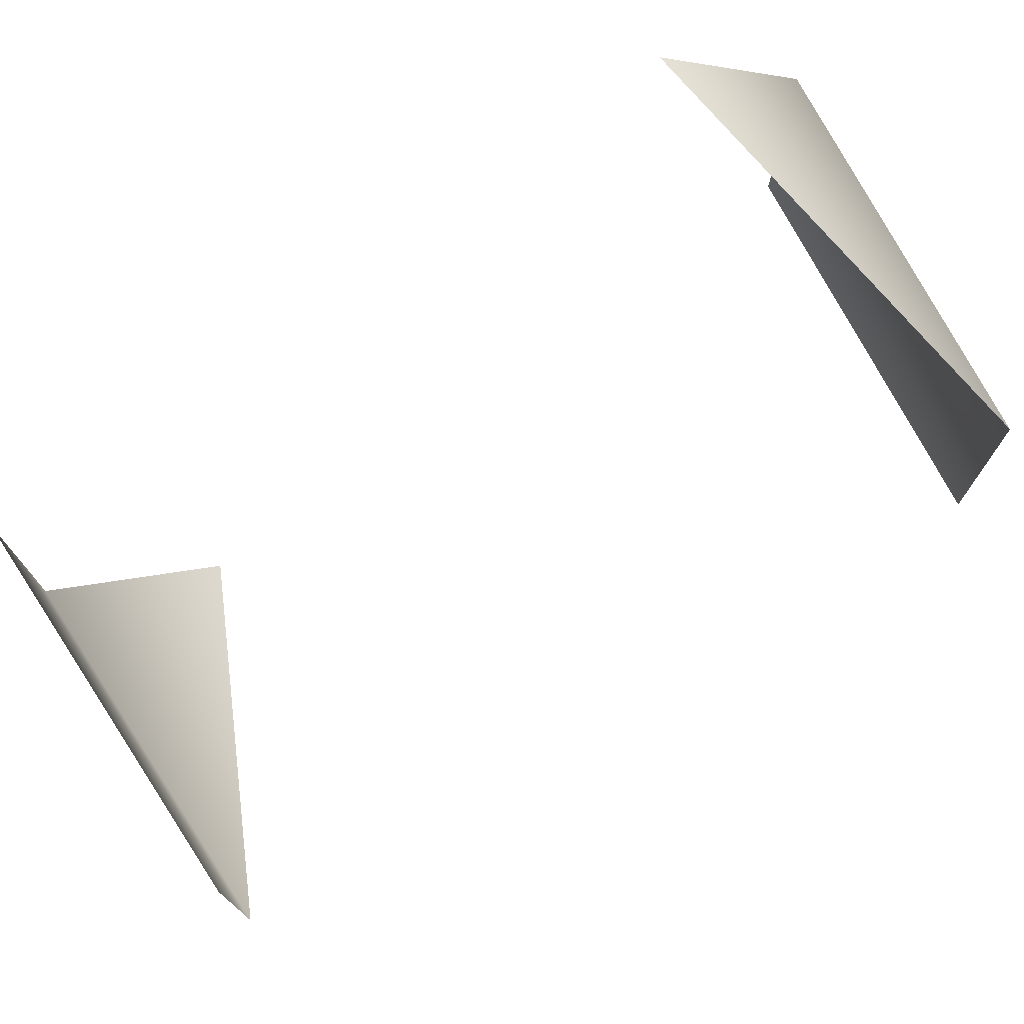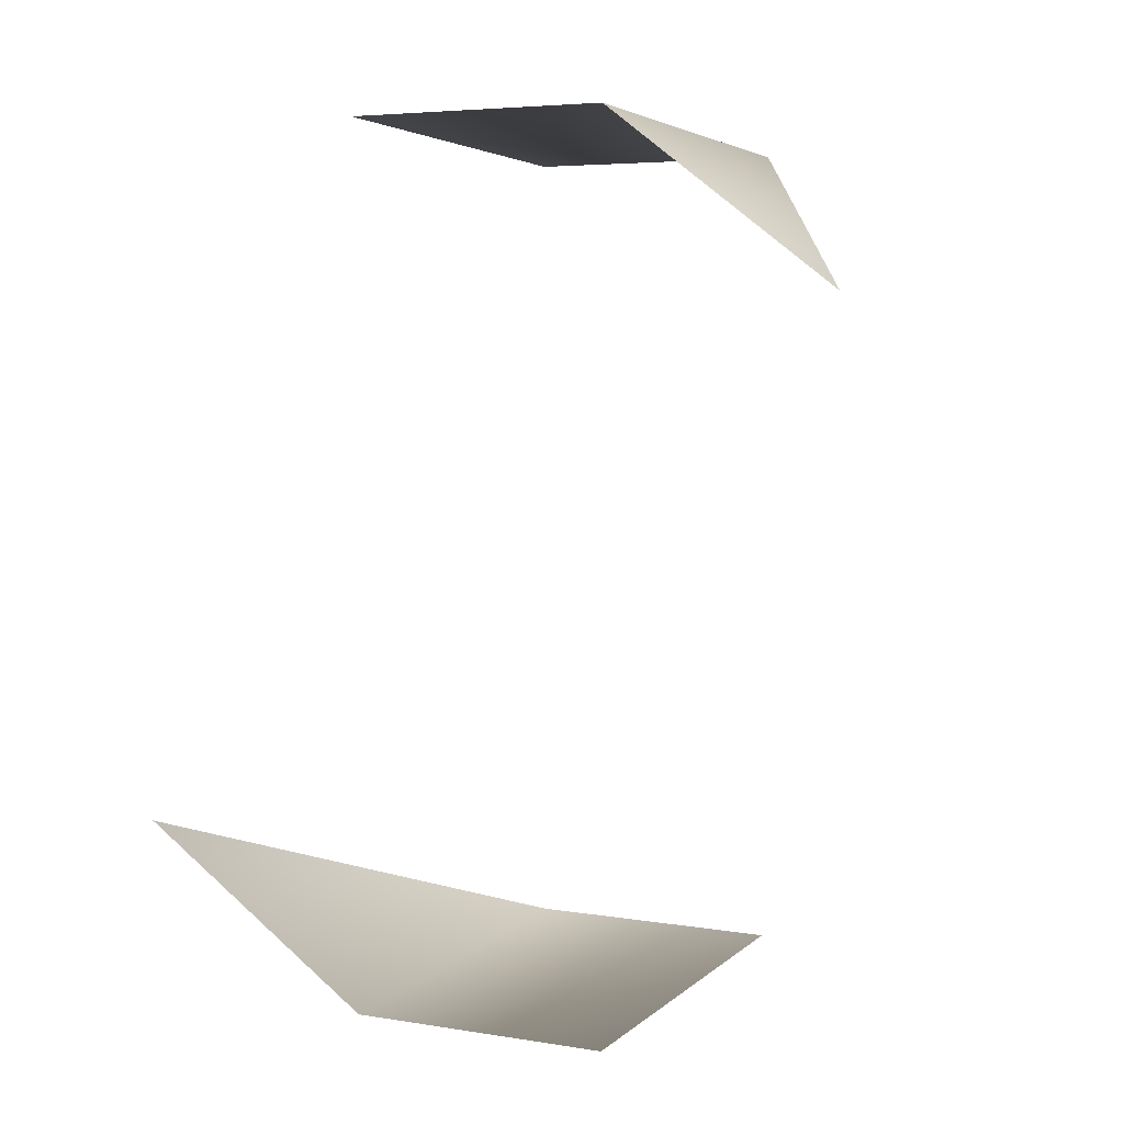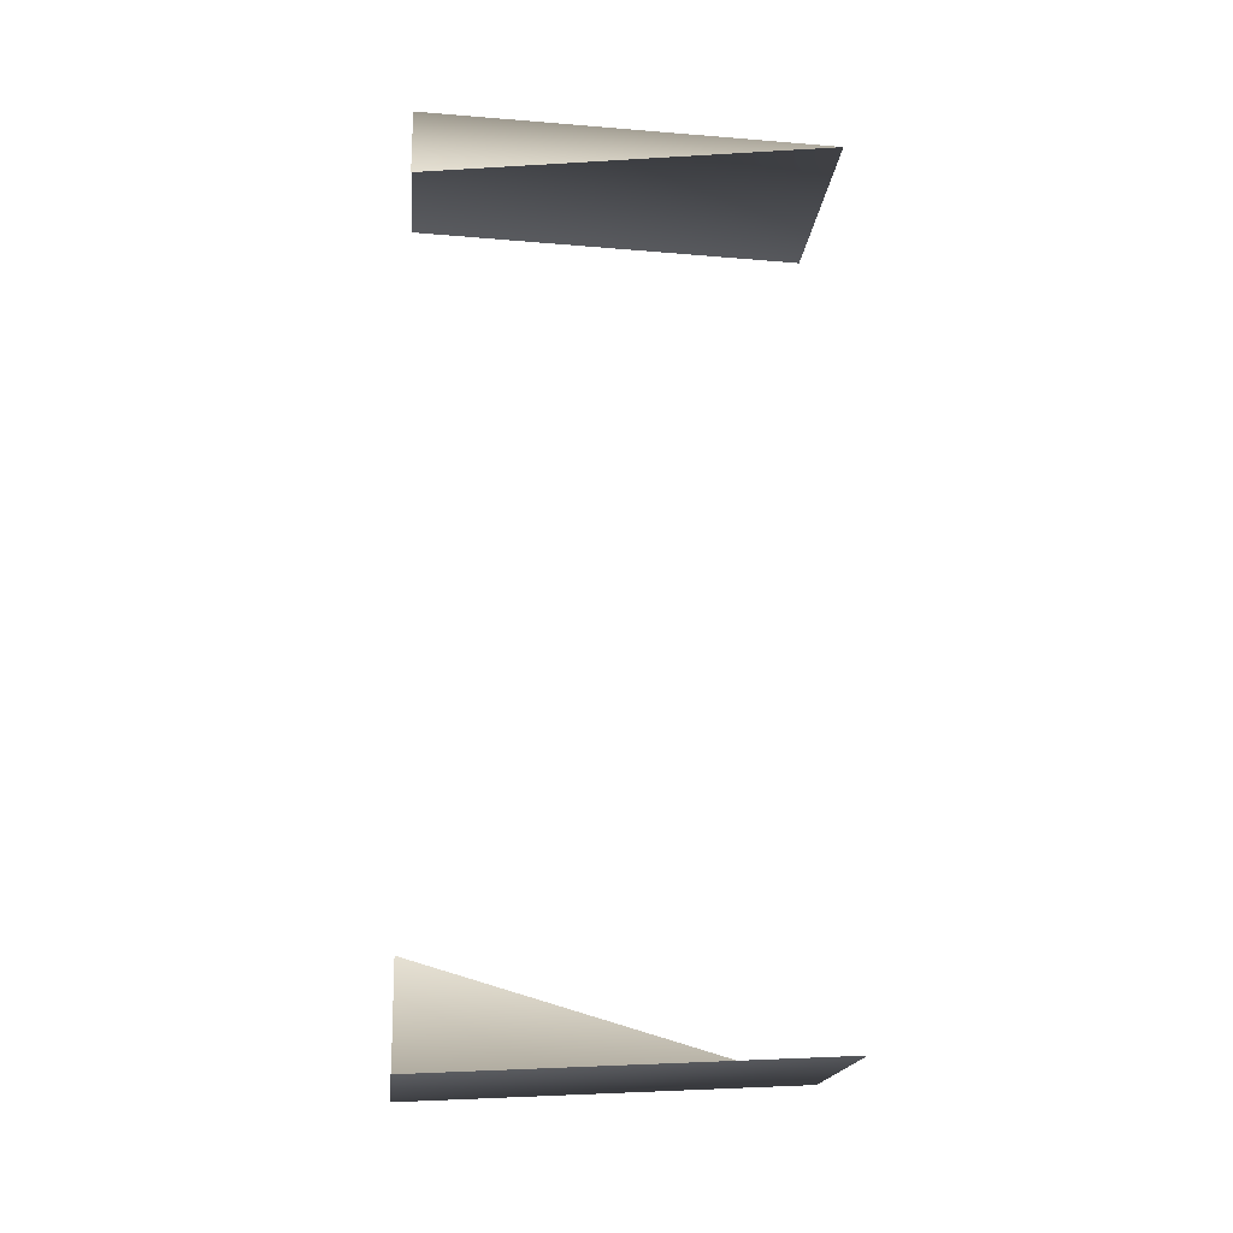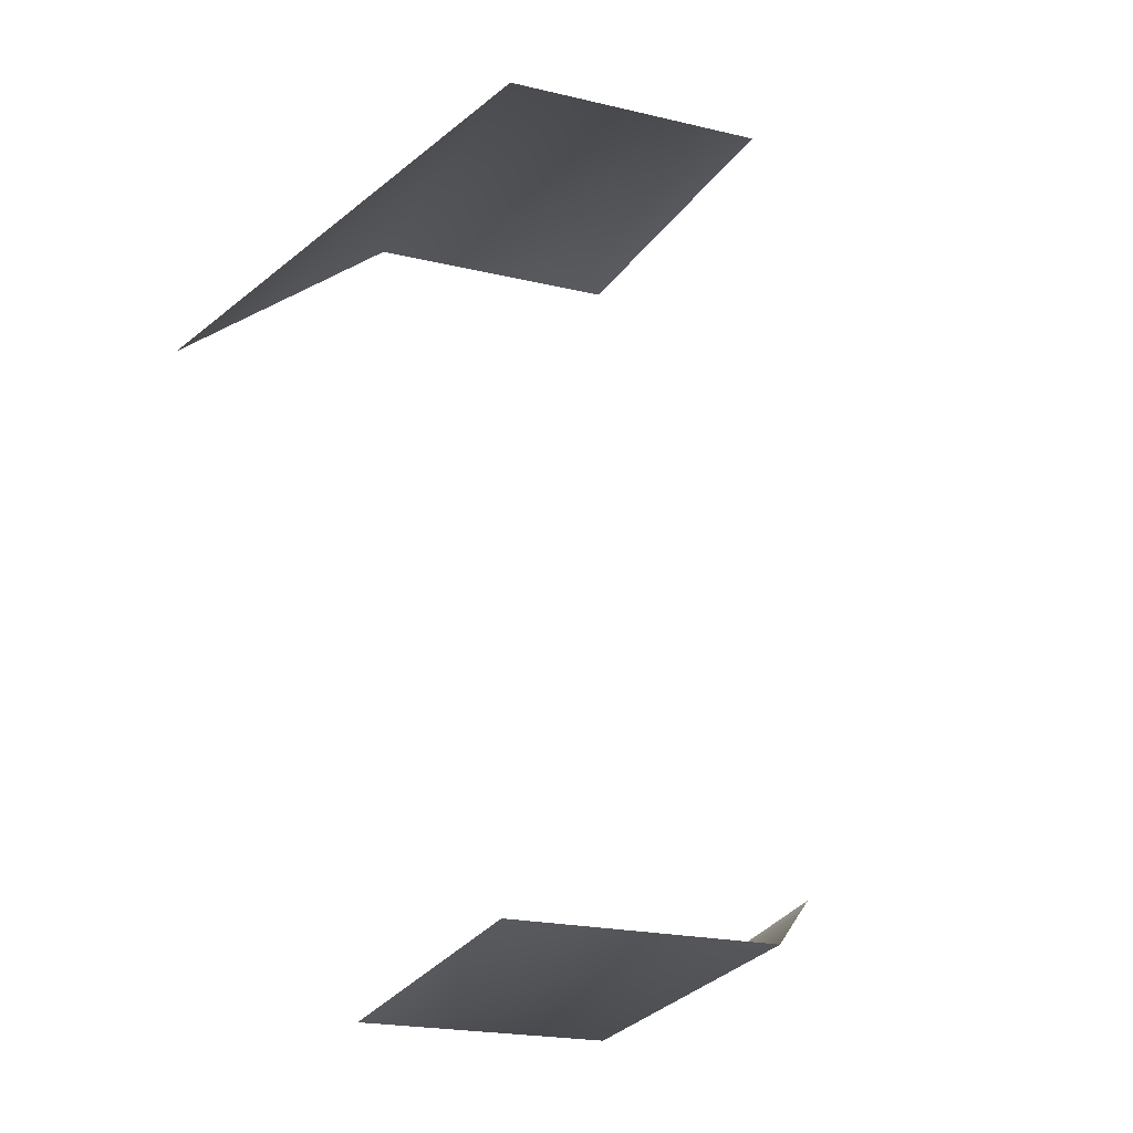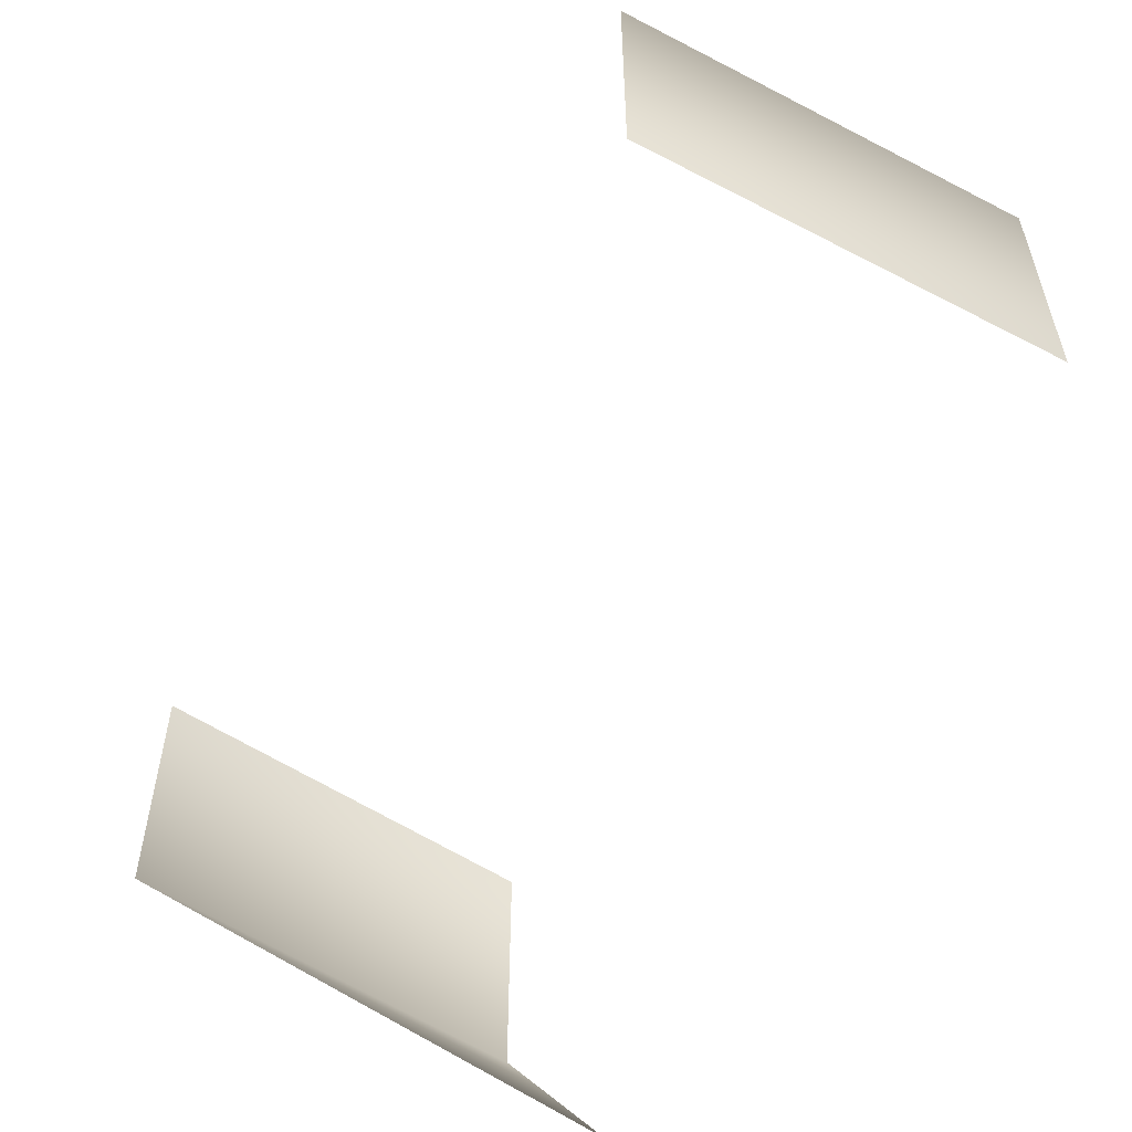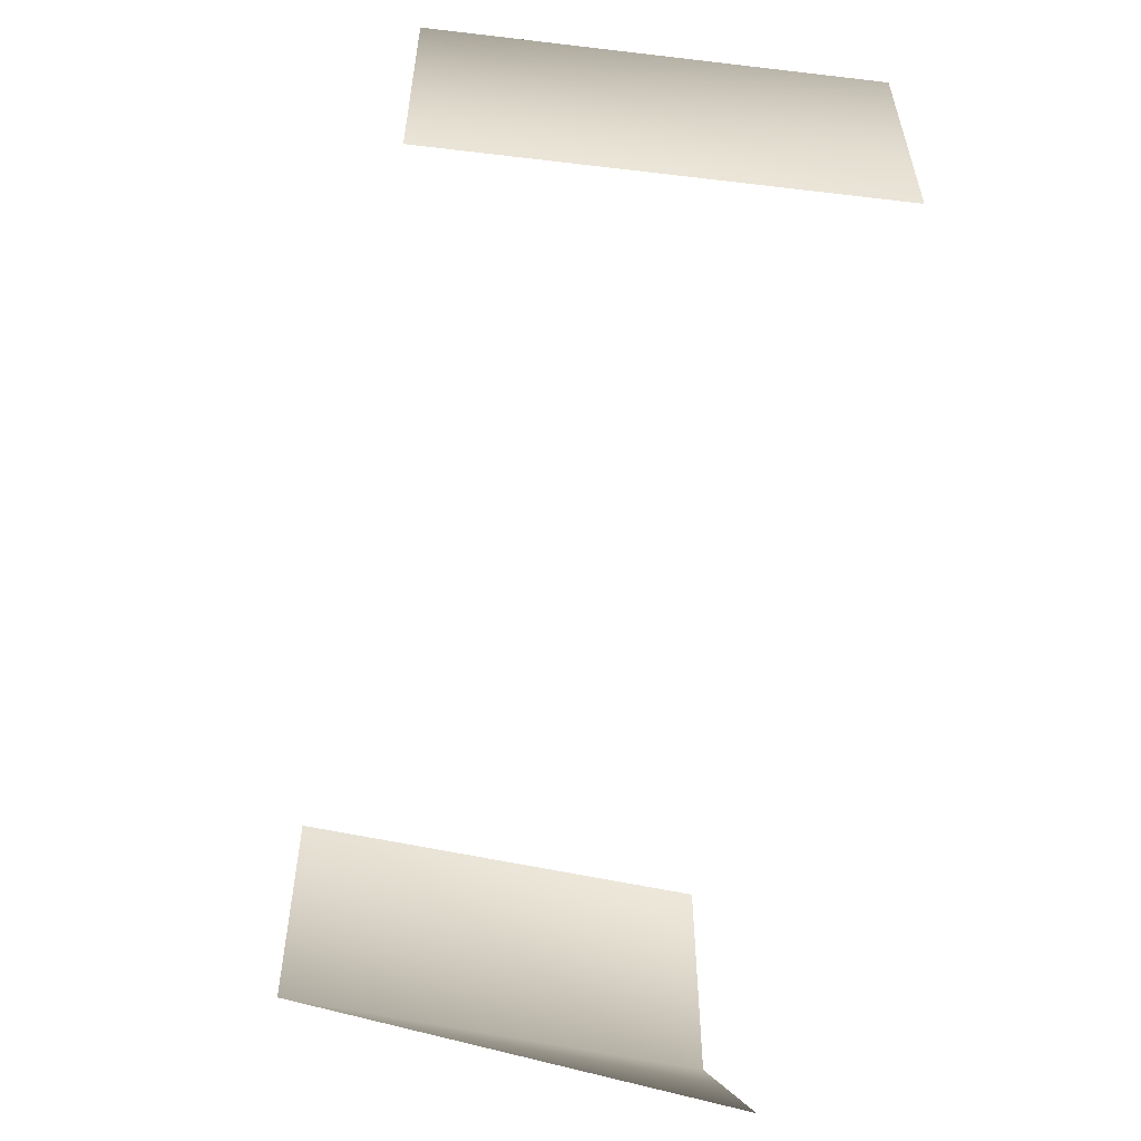
<metadata>
{"format":"obj","ext":"obj","renderer":"f3d","projection":"perspective","resolution":1024,"background":"white","views":[{"elev":75.0,"azim":-120.6,"up":"+Y"},{"elev":5.2,"azim":117.0,"up":"+Z"},{"elev":-15.8,"azim":175.1,"up":"+Z"},{"elev":-21.8,"azim":-112.5,"up":"+Z"},{"elev":-57.4,"azim":-31.2,"up":"+Y"},{"elev":-59.6,"azim":-9.7,"up":"+Y"}]}
</metadata>
<code>
v 8 7 -23
v 8 -7 -23
v -13 7 -22
v 8 -7 -23
v -13 -7 -22
v -13 7 -22
v 8 -7 -23
v 8 -20 -14
v -13 -7 -22
v 8 -7 23
v 8 7 23
v -13 -7 22
v 8 7 23
v -13 7 22
v -13 -7 22
v 8 7 23
v 8 19 14
v -13 7 22
f 1 2 3
f 4 5 6
f 7 8 9
f 10 11 12
f 13 14 15
f 16 17 18

</code>
